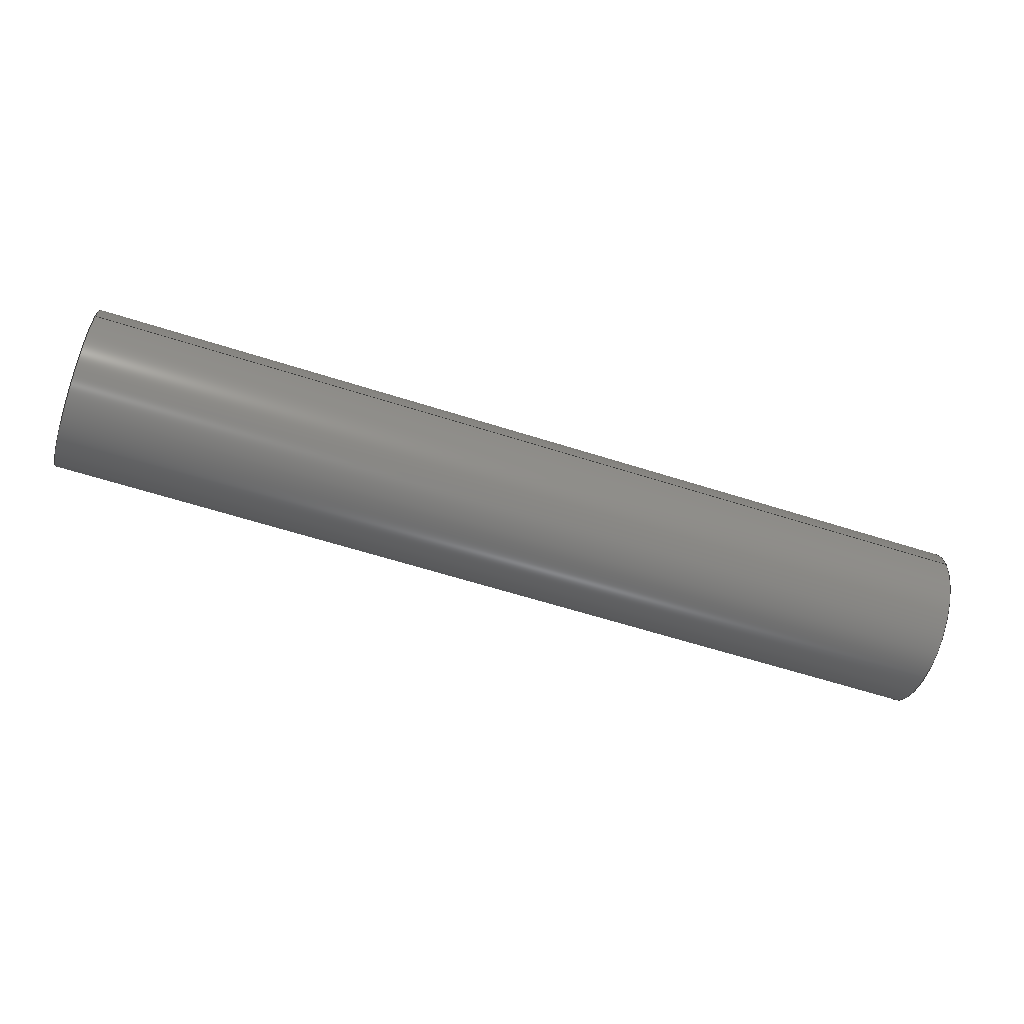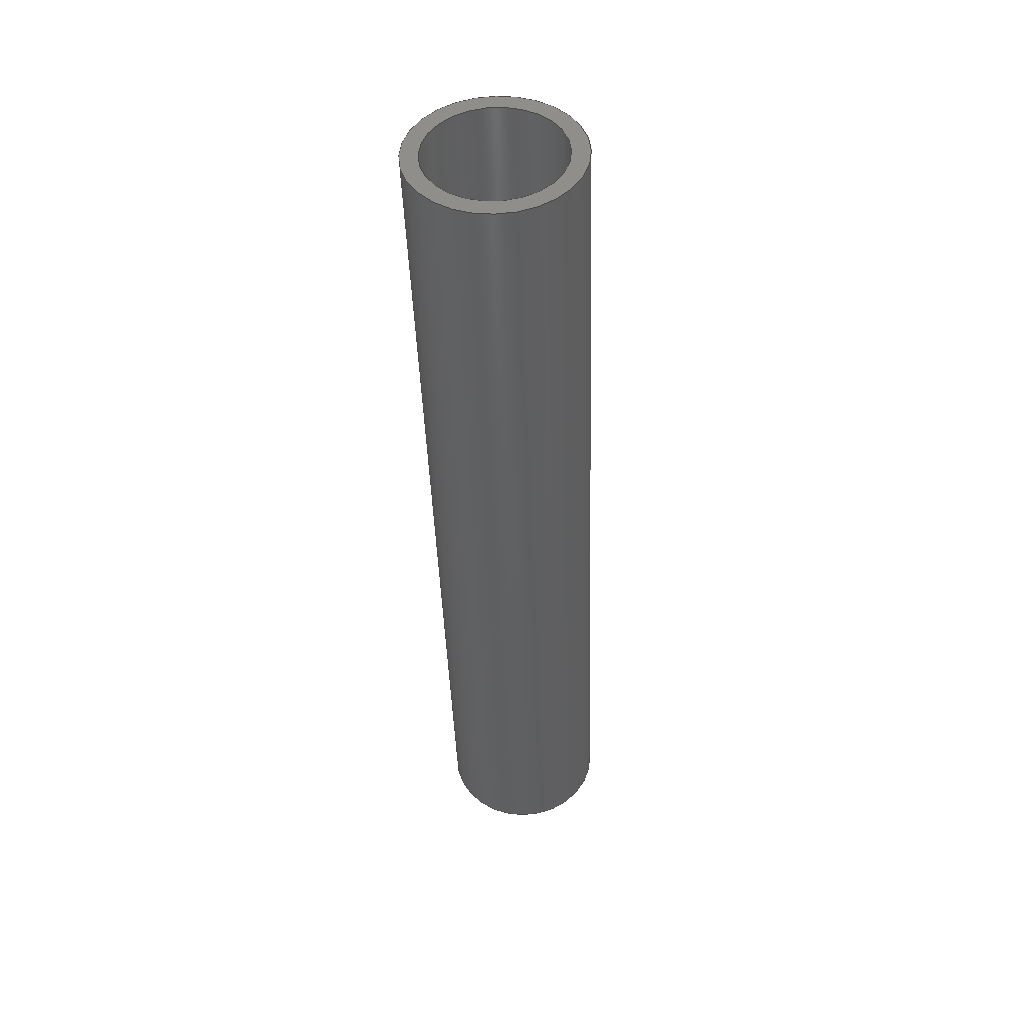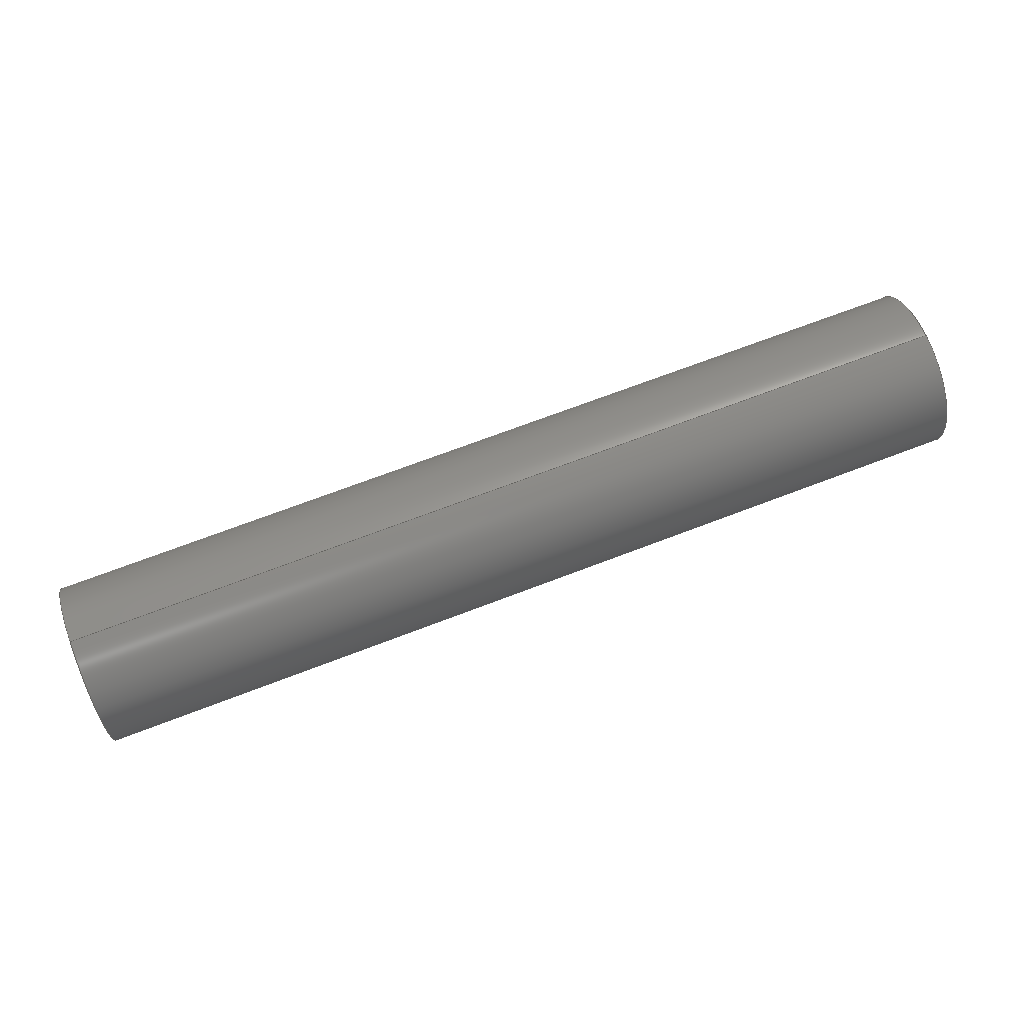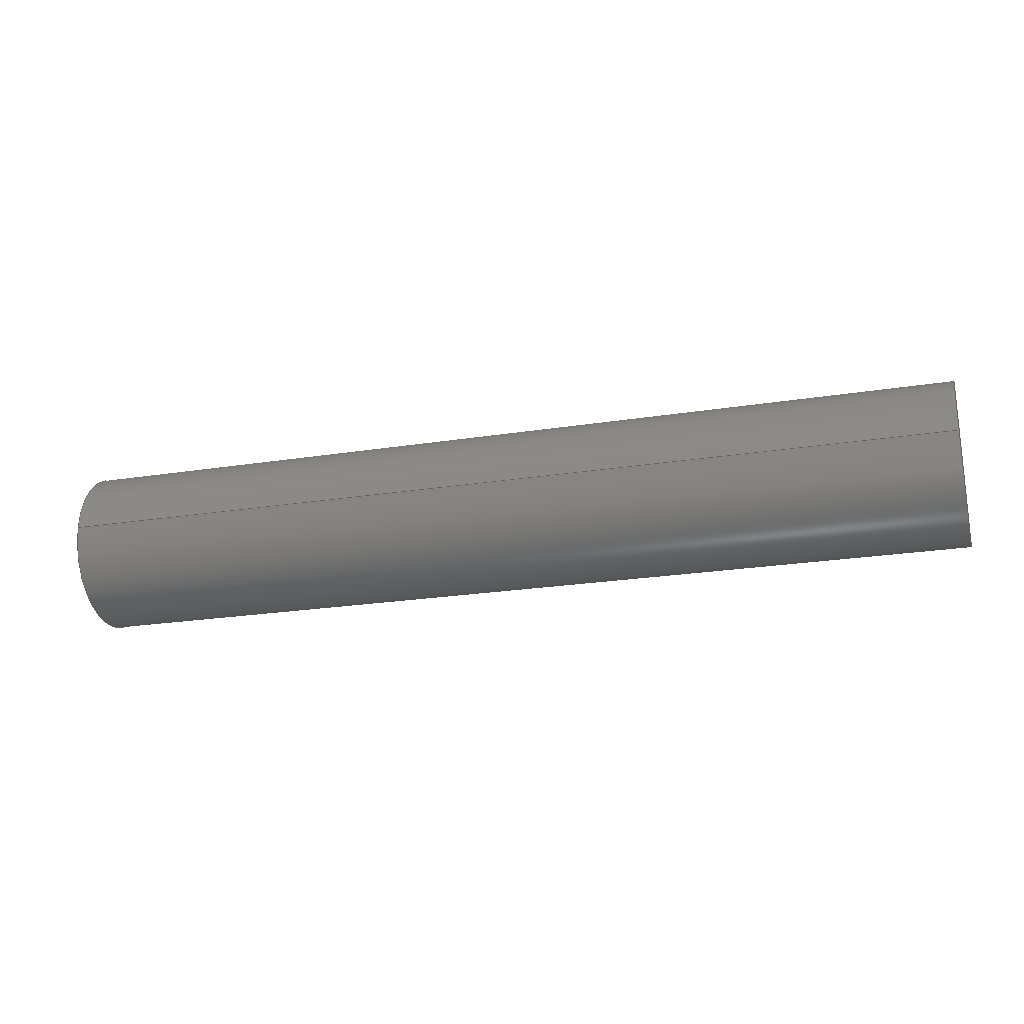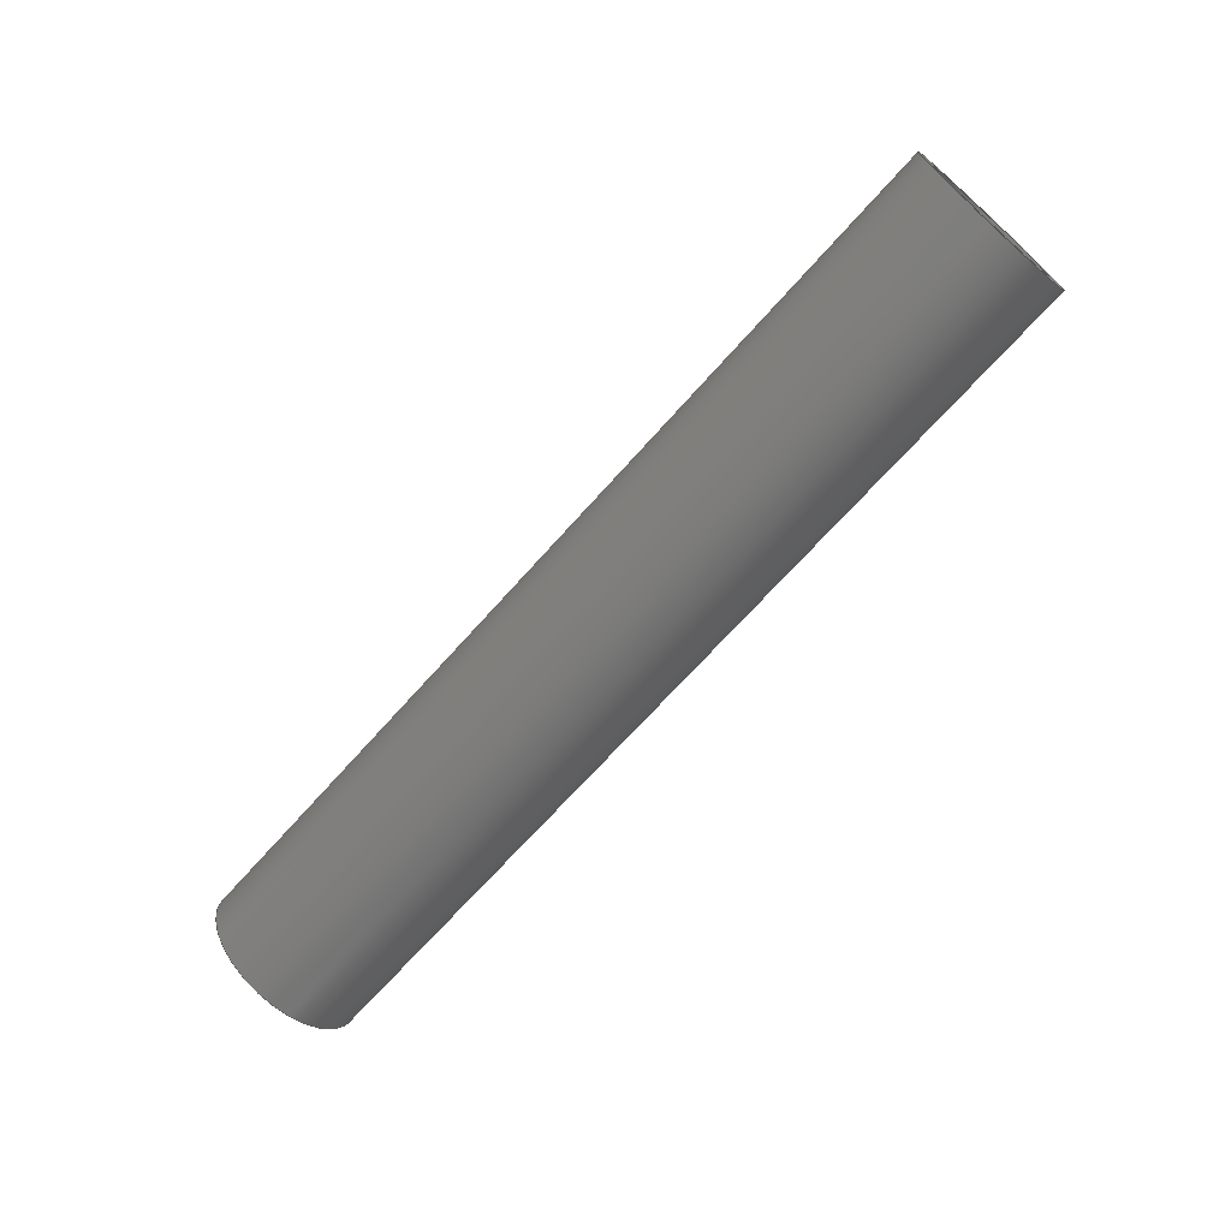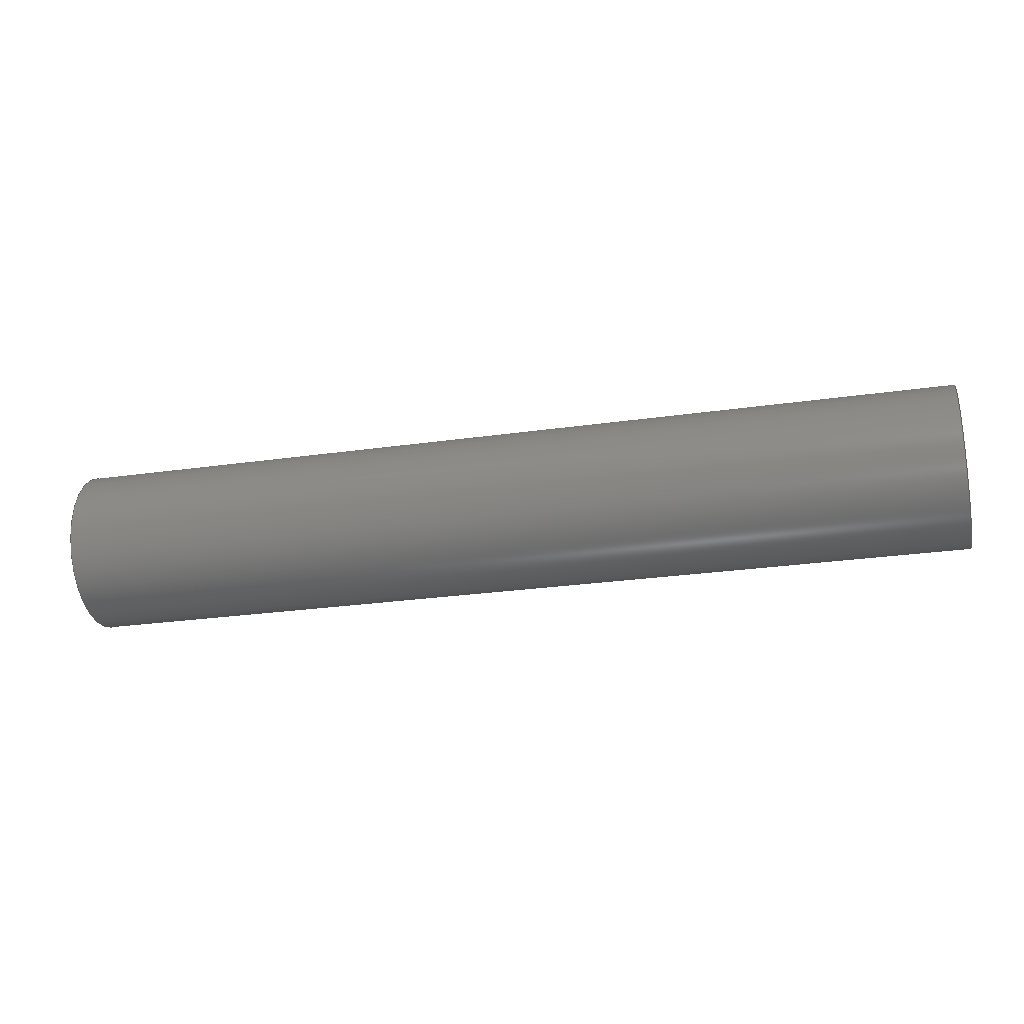
<metadata>
{"format":"step","ext":"step","renderer":"f3d","projection":"perspective","resolution":1024,"background":"white","views":[{"elev":-61.4,"azim":162.0,"up":"+Z"},{"elev":-41.7,"azim":-88.2,"up":"+Z"},{"elev":69.8,"azim":159.0,"up":"+Y"},{"elev":-22.3,"azim":-164.4,"up":"+Z"},{"elev":-68.7,"azim":-131.6,"up":"+Y"},{"elev":-26.0,"azim":12.9,"up":"+Z"}]}
</metadata>
<code>
ISO-10303-21;
DATA;
#1=PROPERTY_DEFINITION_REPRESENTATION(#5,#3);
#2=PROPERTY_DEFINITION_REPRESENTATION(#6,#4);
#3=REPRESENTATION('',(#7),#108);
#4=REPRESENTATION('',(#8),#108);
#5=PROPERTY_DEFINITION('pmi validation property','',#113);
#6=PROPERTY_DEFINITION('pmi validation property','',#113);
#7=VALUE_REPRESENTATION_ITEM('number of annotations',COUNT_MEASURE(0));
#8=VALUE_REPRESENTATION_ITEM('number of views',COUNT_MEASURE(0));
#9=SHAPE_REPRESENTATION_RELATIONSHIP('','',#66,#10);
#10=ADVANCED_BREP_SHAPE_REPRESENTATION('',(#64),#108);
#11=CYLINDRICAL_SURFACE('',#74,0.007938);
#12=CYLINDRICAL_SURFACE('',#75,0.00635);
#13=ORIENTED_EDGE('',*,*,#21,.F.);
#14=ORIENTED_EDGE('',*,*,#22,.T.);
#15=ORIENTED_EDGE('',*,*,#23,.F.);
#16=ORIENTED_EDGE('',*,*,#24,.T.);
#17=ORIENTED_EDGE('',*,*,#22,.F.);
#18=ORIENTED_EDGE('',*,*,#24,.F.);
#19=ORIENTED_EDGE('',*,*,#21,.T.);
#20=ORIENTED_EDGE('',*,*,#23,.T.);
#21=EDGE_CURVE('',#25,#25,#29,.T.);
#22=EDGE_CURVE('',#26,#26,#30,.T.);
#23=EDGE_CURVE('',#27,#27,#31,.T.);
#24=EDGE_CURVE('',#28,#28,#32,.T.);
#25=VERTEX_POINT('',#97);
#26=VERTEX_POINT('',#99);
#27=VERTEX_POINT('',#102);
#28=VERTEX_POINT('',#104);
#29=CIRCLE('',#69,0.00635);
#30=CIRCLE('',#70,0.007938);
#31=CIRCLE('',#72,0.00635);
#32=CIRCLE('',#73,0.007938);
#33=EDGE_LOOP('',(#13));
#34=EDGE_LOOP('',(#14));
#35=EDGE_LOOP('',(#15));
#36=EDGE_LOOP('',(#16));
#37=EDGE_LOOP('',(#17));
#38=EDGE_LOOP('',(#18));
#39=EDGE_LOOP('',(#19));
#40=EDGE_LOOP('',(#20));
#41=FACE_BOUND('',#33,.T.);
#42=FACE_BOUND('',#34,.T.);
#43=FACE_BOUND('',#35,.T.);
#44=FACE_BOUND('',#36,.T.);
#45=FACE_BOUND('',#37,.T.);
#46=FACE_BOUND('',#38,.T.);
#47=FACE_BOUND('',#39,.T.);
#48=FACE_BOUND('',#40,.T.);
#49=PLANE('',#68);
#50=PLANE('',#71);
#51=ADVANCED_FACE('',(#41,#42),#49,.F.);
#52=ADVANCED_FACE('',(#43,#44),#50,.F.);
#53=ADVANCED_FACE('',(#45,#46),#11,.T.);
#54=ADVANCED_FACE('',(#47,#48),#12,.F.);
#55=CLOSED_SHELL('',(#51,#52,#53,#54));
#56=STYLED_ITEM('',(#57),#64);
#57=PRESENTATION_STYLE_ASSIGNMENT((#58));
#58=SURFACE_STYLE_USAGE(.BOTH.,#59);
#59=SURFACE_SIDE_STYLE('',(#60));
#60=SURFACE_STYLE_FILL_AREA(#61);
#61=FILL_AREA_STYLE('',(#62));
#62=FILL_AREA_STYLE_COLOUR('',#63);
#63=COLOUR_RGB('',0.1176,0.1176,0.1176);
#64=MANIFOLD_SOLID_BREP('Part 456',#55);
#65=SHAPE_DEFINITION_REPRESENTATION(#113,#66);
#66=SHAPE_REPRESENTATION('Part 456',(#67),#108);
#67=AXIS2_PLACEMENT_3D('',#94,#76,#77);
#68=AXIS2_PLACEMENT_3D('',#95,#78,#79);
#69=AXIS2_PLACEMENT_3D('',#96,#80,#81);
#70=AXIS2_PLACEMENT_3D('',#98,#82,#83);
#71=AXIS2_PLACEMENT_3D('',#100,#84,#85);
#72=AXIS2_PLACEMENT_3D('',#101,#86,#87);
#73=AXIS2_PLACEMENT_3D('',#103,#88,#89);
#74=AXIS2_PLACEMENT_3D('',#105,#90,#91);
#75=AXIS2_PLACEMENT_3D('',#106,#92,#93);
#76=DIRECTION('',(0,0,1));
#77=DIRECTION('',(1,0,0));
#78=DIRECTION('',(-1,2.262e-51,-4.245e-68));
#79=DIRECTION('',(2.262e-51,1,-1.876e-17));
#80=DIRECTION('',(1,-2.262e-51,4.245e-68));
#81=DIRECTION('',(2.262e-51,1,-1.876e-17));
#82=DIRECTION('',(1,-2.262e-51,4.245e-68));
#83=DIRECTION('',(2.262e-51,1,-1.876e-17));
#84=DIRECTION('',(1,-2.262e-51,4.245e-68));
#85=DIRECTION('',(-2.262e-51,-1,1.876e-17));
#86=DIRECTION('',(-1,2.262e-51,-4.245e-68));
#87=DIRECTION('',(-2.262e-51,-1,1.876e-17));
#88=DIRECTION('',(-1,2.262e-51,-4.245e-68));
#89=DIRECTION('',(-2.262e-51,-1,1.876e-17));
#90=DIRECTION('',(-1,2.262e-51,-4.245e-68));
#91=DIRECTION('',(2.262e-51,1,-1.876e-17));
#92=DIRECTION('',(-1,2.262e-51,-4.245e-68));
#93=DIRECTION('',(2.262e-51,1,-1.876e-17));
#94=CARTESIAN_POINT('',(0,0,0));
#95=CARTESIAN_POINT('',(-0.3393,-0.1768,0.097));
#96=CARTESIAN_POINT('',(-0.3393,-0.6743,0.0462));
#97=CARTESIAN_POINT('',(-0.3393,-0.668,0.0462));
#98=CARTESIAN_POINT('',(-0.3393,-0.6743,0.0462));
#99=CARTESIAN_POINT('',(-0.3393,-0.6664,0.0462));
#100=CARTESIAN_POINT('',(-0.4282,-0.1768,0.06366));
#101=CARTESIAN_POINT('',(-0.4282,-0.6743,0.0462));
#102=CARTESIAN_POINT('',(-0.4282,-0.6807,0.0462));
#103=CARTESIAN_POINT('',(-0.4282,-0.6743,0.0462));
#104=CARTESIAN_POINT('',(-0.4282,-0.6823,0.0462));
#105=CARTESIAN_POINT('',(-0.3393,-0.6743,0.0462));
#106=CARTESIAN_POINT('',(-0.3393,-0.6743,0.0462));
#107=MECHANICAL_DESIGN_GEOMETRIC_PRESENTATION_REPRESENTATION('',(#56),#108);
#108=(
GEOMETRIC_REPRESENTATION_CONTEXT(3)
GLOBAL_UNCERTAINTY_ASSIGNED_CONTEXT((#109))
GLOBAL_UNIT_ASSIGNED_CONTEXT((#112,#111,#110))
REPRESENTATION_CONTEXT('Part 456','TOP_LEVEL_ASSEMBLY_PART')
);
#109=UNCERTAINTY_MEASURE_WITH_UNIT(LENGTH_MEASURE(5e-06),#112,
'DISTANCE_ACCURACY_VALUE','Maximum Tolerance applied to model');
#110=(
NAMED_UNIT(*)
SI_UNIT($,.STERADIAN.)
SOLID_ANGLE_UNIT()
);
#111=(
NAMED_UNIT(*)
PLANE_ANGLE_UNIT()
SI_UNIT($,.RADIAN.)
);
#112=(
LENGTH_UNIT()
NAMED_UNIT(*)
SI_UNIT($,.METRE.)
);
#113=PRODUCT_DEFINITION_SHAPE('','',#114);
#114=PRODUCT_DEFINITION('','',#116,#115);
#115=PRODUCT_DEFINITION_CONTEXT('',#122,'design');
#116=PRODUCT_DEFINITION_FORMATION_WITH_SPECIFIED_SOURCE('','',#118,
 .NOT_KNOWN.);
#117=PRODUCT_RELATED_PRODUCT_CATEGORY('','',(#118));
#118=PRODUCT('Part 456','Part 456','Part 456',(#120));
#119=PRODUCT_CATEGORY('','');
#120=PRODUCT_CONTEXT('',#122,'mechanical');
#121=APPLICATION_PROTOCOL_DEFINITION('international standard',
'automotive_design',2010,#122);
#122=APPLICATION_CONTEXT(
'core data for automotive mechanical design processes');
ENDSEC;
END-ISO-10303-21;

</code>
